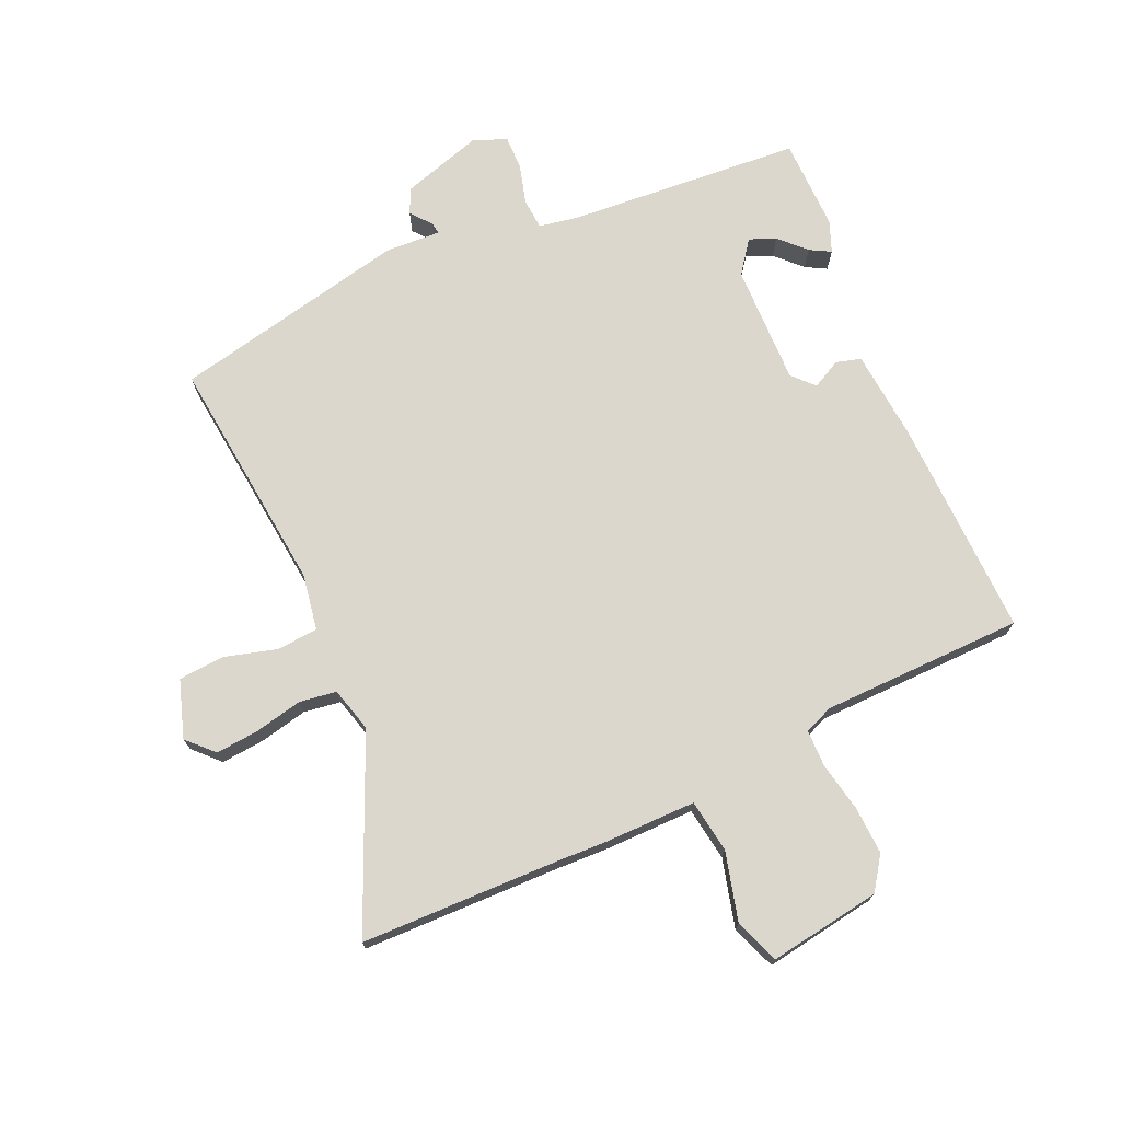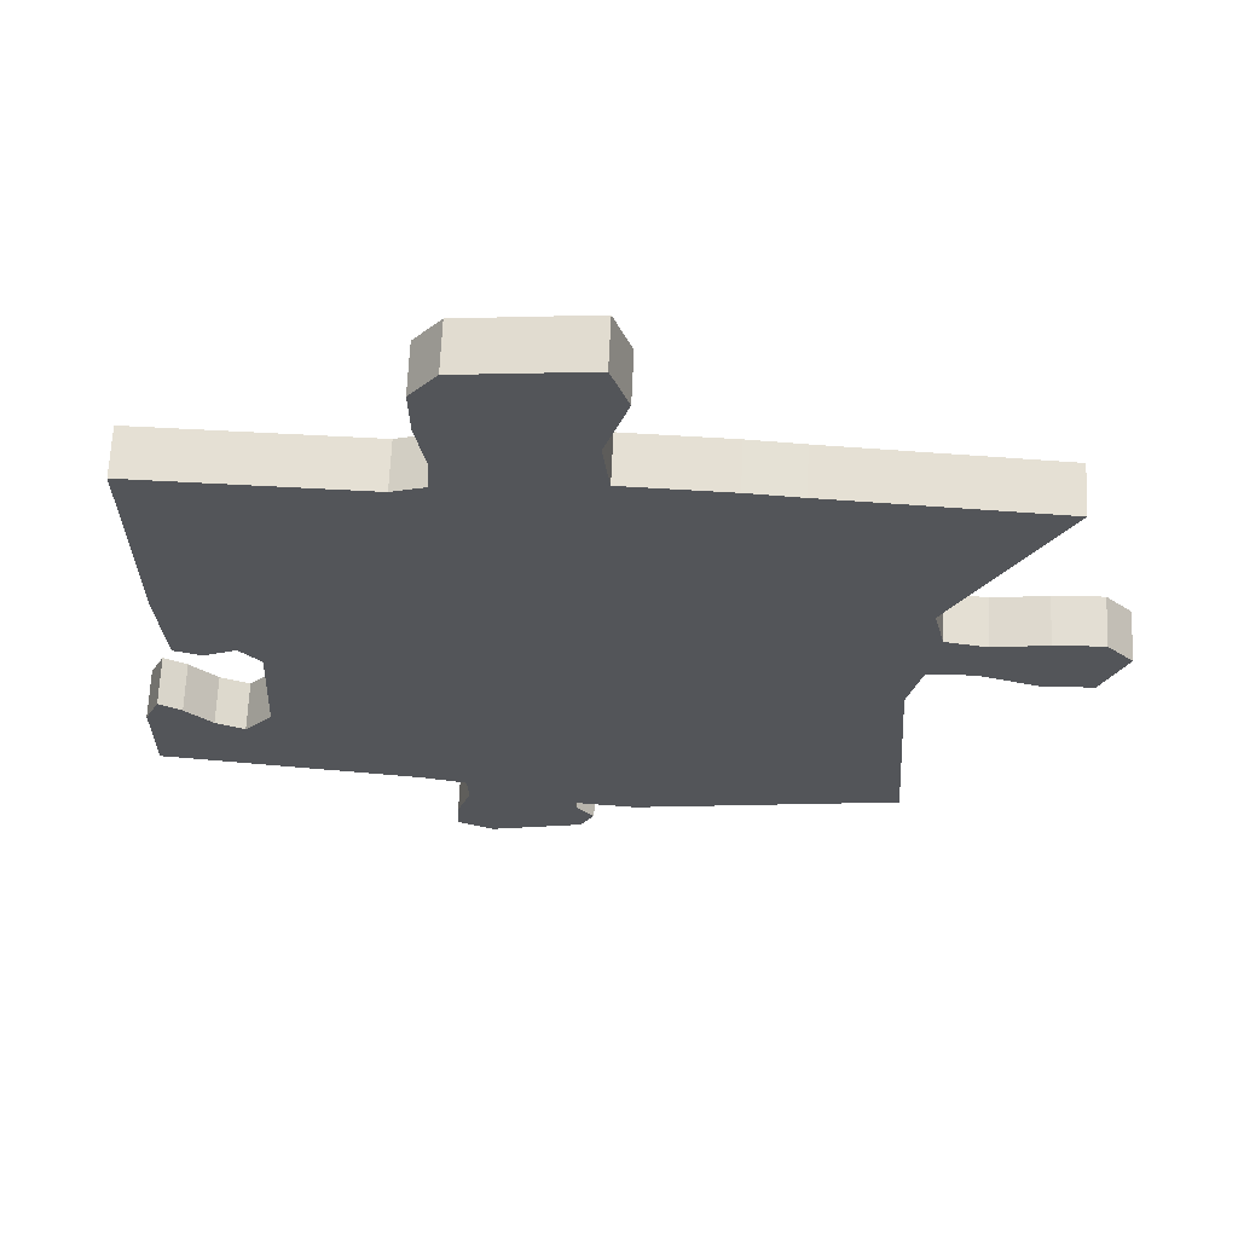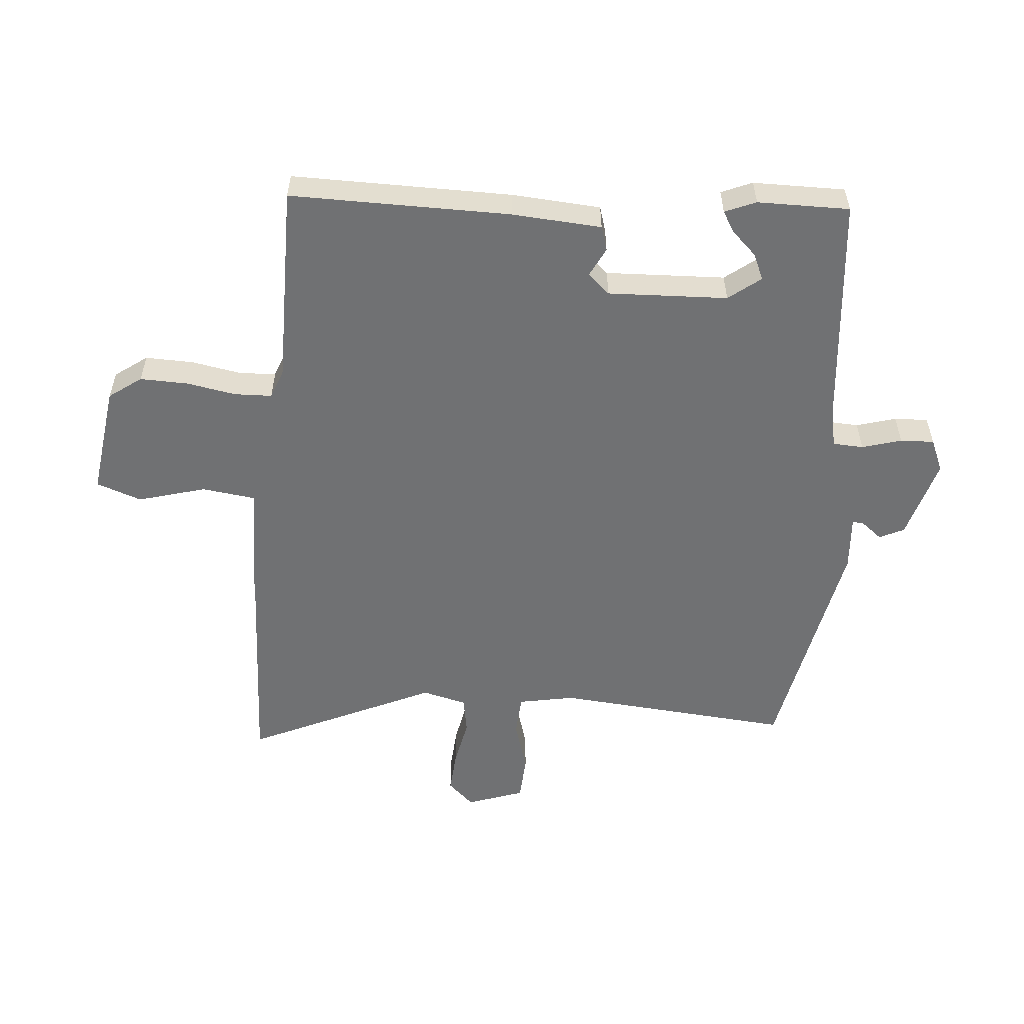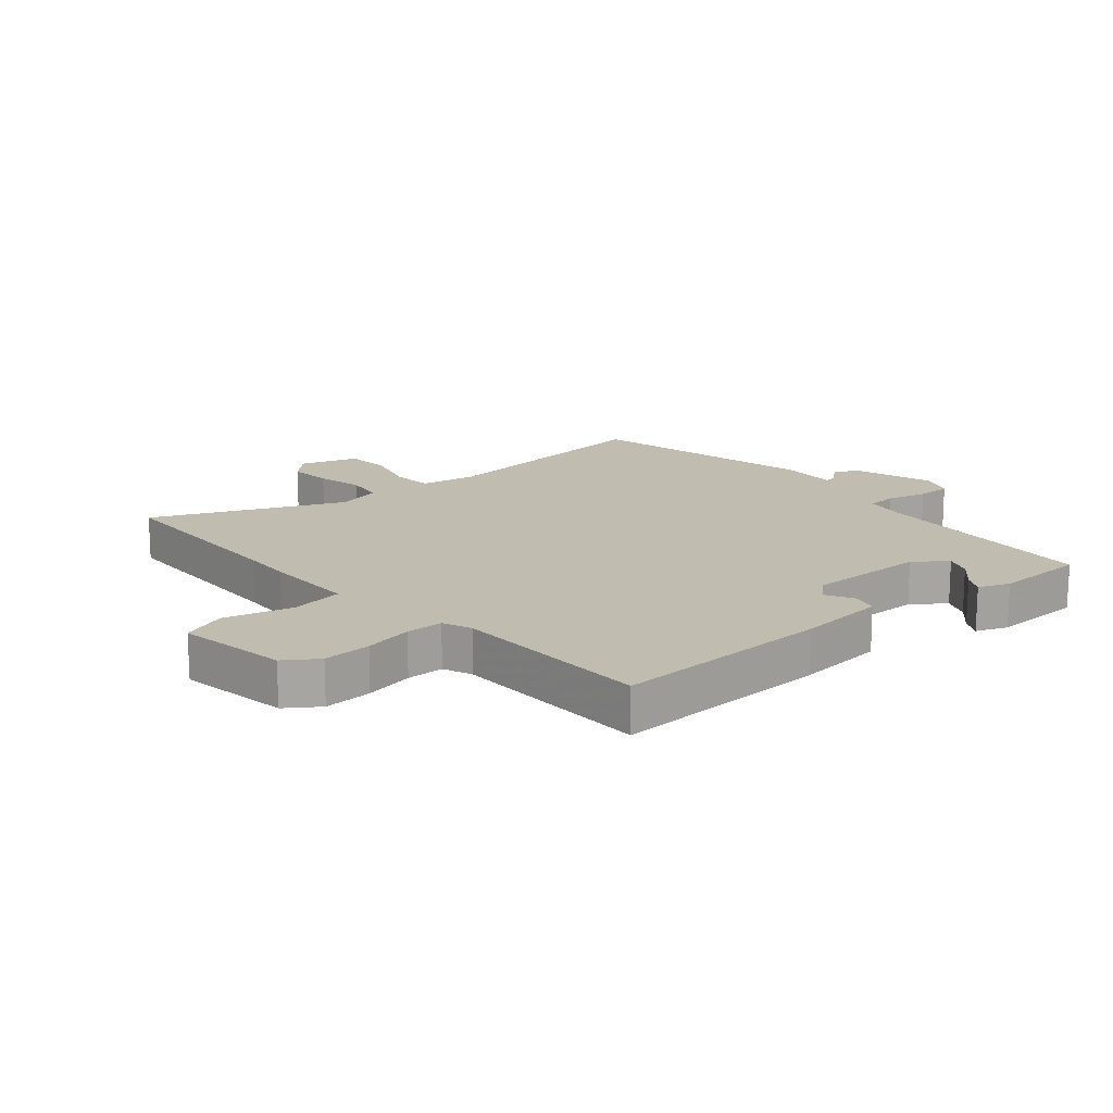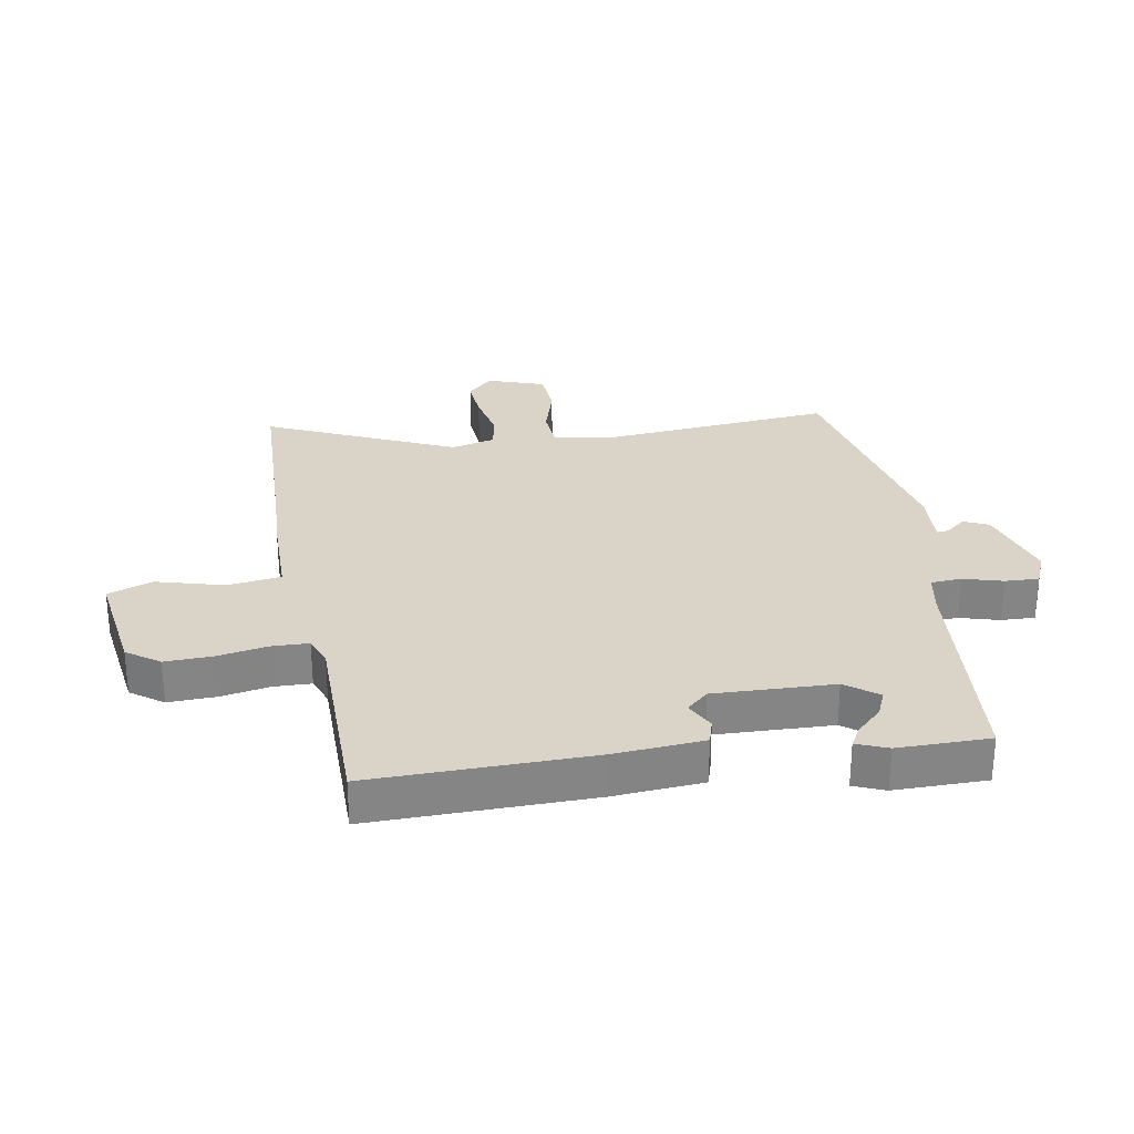
<metadata>
{"format":"obj","ext":"obj","renderer":"f3d","projection":"perspective","resolution":1024,"background":"white","views":[{"elev":73.1,"azim":-26.1,"up":"+Y"},{"elev":65.9,"azim":-177.4,"up":"+Z"},{"elev":-55.2,"azim":84.2,"up":"+Y"},{"elev":16.5,"azim":47.1,"up":"+Y"},{"elev":28.6,"azim":78.8,"up":"+Y"}]}
</metadata>
<code>
v -0.549 0.07 -0.472
v -0.522 0.07 -0.085
v -0.541 0.07 0.006
v -0.608 0.07 0.009
v -0.693 0.07 -0.018
v -0.768 0.07 -0.015
v -0.802 0.07 0.077
v -0.763 0.07 0.12
v -0.692 0.07 0.116
v -0.614 0.07 0.102
v -0.554 0.07 0.113
v -0.537 0.07 0.186
v -0.683 0.07 0.489
v -0.357 0.07 0.508
v -0.28 0.07 0.514
v -0.129 0.07 0.519
v -0.119 0.07 0.606
v -0.152 0.07 0.716
v -0.127 0.07 0.79
v 0.056 0.07 0.768
v 0.095 0.07 0.716
v 0.094 0.07 0.637
v 0.081 0.07 0.557
v 0.084 0.07 0.496
v 0.132 0.07 0.479
v 0.461 0.07 0.485
v 0.464 0.07 0.126
v 0.456 0.07 -0.02
v 0.416 0.07 -0.033
v 0.368 0.07 -0.01
v 0.337 0.07 -0.046
v 0.348 0.07 -0.241
v 0.389 0.07 -0.292
v 0.431 0.07 -0.273
v 0.47 0.07 -0.231
v 0.503 0.07 -0.211
v 0.525 0.07 -0.261
v 0.528 0.07 -0.411
v 0.149 0.07 -0.454
v 0.085 0.07 -0.468
v 0.083 0.07 -0.518
v 0.103 0.07 -0.582
v 0.106 0.07 -0.637
v 0.053 0.07 -0.661
v -0.081 0.07 -0.625
v -0.101 0.07 -0.585
v -0.075 0.07 -0.551
v -0.073 0.07 -0.532
v -0.163 0.07 -0.54
v -0.549 0 -0.472
v -0.522 0 -0.085
v -0.541 0 0.006
v -0.608 0 0.009
v -0.693 0 -0.018
v -0.768 0 -0.015
v -0.802 0 0.077
v -0.763 0 0.12
v -0.692 0 0.116
v -0.614 0 0.102
v -0.554 0 0.113
v -0.537 0 0.186
v -0.683 0 0.489
v -0.357 0 0.508
v -0.28 0 0.514
v -0.129 0 0.519
v -0.119 0 0.606
v -0.152 0 0.716
v -0.127 0 0.79
v 0.056 0 0.768
v 0.095 0 0.716
v 0.094 0 0.637
v 0.081 0 0.557
v 0.084 0 0.496
v 0.132 0 0.479
v 0.461 0 0.485
v 0.464 0 0.126
v 0.456 0 -0.02
v 0.416 0 -0.033
v 0.368 0 -0.01
v 0.337 0 -0.046
v 0.348 0 -0.241
v 0.389 0 -0.292
v 0.431 0 -0.273
v 0.47 0 -0.231
v 0.503 0 -0.211
v 0.525 0 -0.261
v 0.528 0 -0.411
v 0.149 0 -0.454
v 0.085 0 -0.468
v 0.083 0 -0.518
v 0.103 0 -0.582
v 0.106 0 -0.637
v 0.053 0 -0.661
v -0.081 0 -0.625
v -0.101 0 -0.585
v -0.075 0 -0.551
v -0.073 0 -0.532
v -0.163 0 -0.54
f 48 49 1 2
f 45 46 47
f 44 45 47
f 43 44 47
f 42 43 47
f 41 42 47
f 40 41 47 48
f 37 38 39
f 37 39 40
f 34 35 36 37
f 37 40 48
f 34 37 48
f 33 34 48
f 28 29 30
f 27 28 30
f 26 27 30
f 25 26 30
f 24 25 30 31
f 21 22 23
f 20 21 23
f 19 20 23
f 18 19 23
f 17 18 23
f 16 17 23 24
f 24 31 32
f 16 24 32
f 15 16 32
f 14 15 32
f 8 9 10
f 7 8 10
f 6 7 10
f 5 6 10
f 4 5 10
f 3 4 10 11
f 2 3 11 12
f 32 33 48
f 14 32 48
f 13 14 48
f 12 13 48
f 2 12 48
f 51 50 98 97
f 96 95 94
f 96 94 93
f 96 93 92
f 96 92 91
f 96 91 90
f 97 96 90 89
f 88 87 86
f 89 88 86
f 86 85 84 83
f 97 89 86
f 97 86 83
f 97 83 82
f 79 78 77
f 79 77 76
f 79 76 75
f 79 75 74
f 80 79 74 73
f 72 71 70
f 72 70 69
f 72 69 68
f 72 68 67
f 72 67 66
f 73 72 66 65
f 81 80 73
f 81 73 65
f 81 65 64
f 81 64 63
f 59 58 57
f 59 57 56
f 59 56 55
f 59 55 54
f 59 54 53
f 60 59 53 52
f 61 60 52 51
f 97 82 81
f 97 81 63
f 97 63 62
f 97 62 61
f 97 61 51
f 1 50 51 2
f 2 51 52 3
f 3 52 53 4
f 4 53 54 5
f 5 54 55 6
f 6 55 56 7
f 7 56 57 8
f 8 57 58 9
f 9 58 59 10
f 10 59 60 11
f 11 60 61 12
f 12 61 62 13
f 13 62 63 14
f 14 63 64 15
f 15 64 65 16
f 16 65 66 17
f 17 66 67 18
f 18 67 68 19
f 19 68 69 20
f 20 69 70 21
f 21 70 71 22
f 22 71 72 23
f 23 72 73 24
f 24 73 74 25
f 25 74 75 26
f 26 75 76 27
f 27 76 77 28
f 28 77 78 29
f 29 78 79 30
f 30 79 80 31
f 31 80 81 32
f 32 81 82 33
f 33 82 83 34
f 34 83 84 35
f 35 84 85 36
f 36 85 86 37
f 37 86 87 38
f 38 87 88 39
f 39 88 89 40
f 40 89 90 41
f 41 90 91 42
f 42 91 92 43
f 43 92 93 44
f 44 93 94 45
f 45 94 95 46
f 46 95 96 47
f 47 96 97 48
f 48 97 98 49
f 49 98 50 1

</code>
